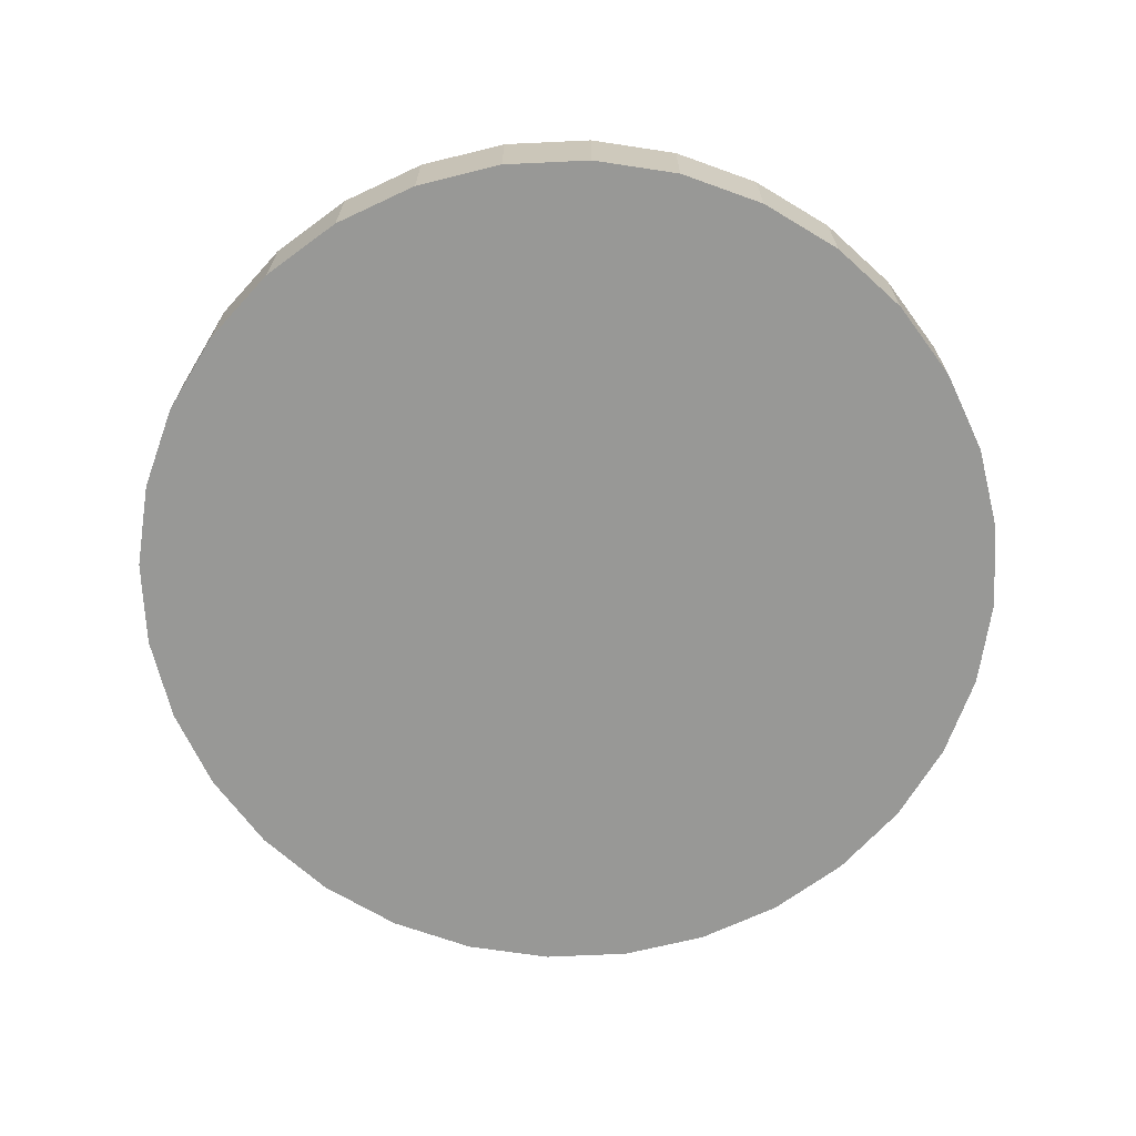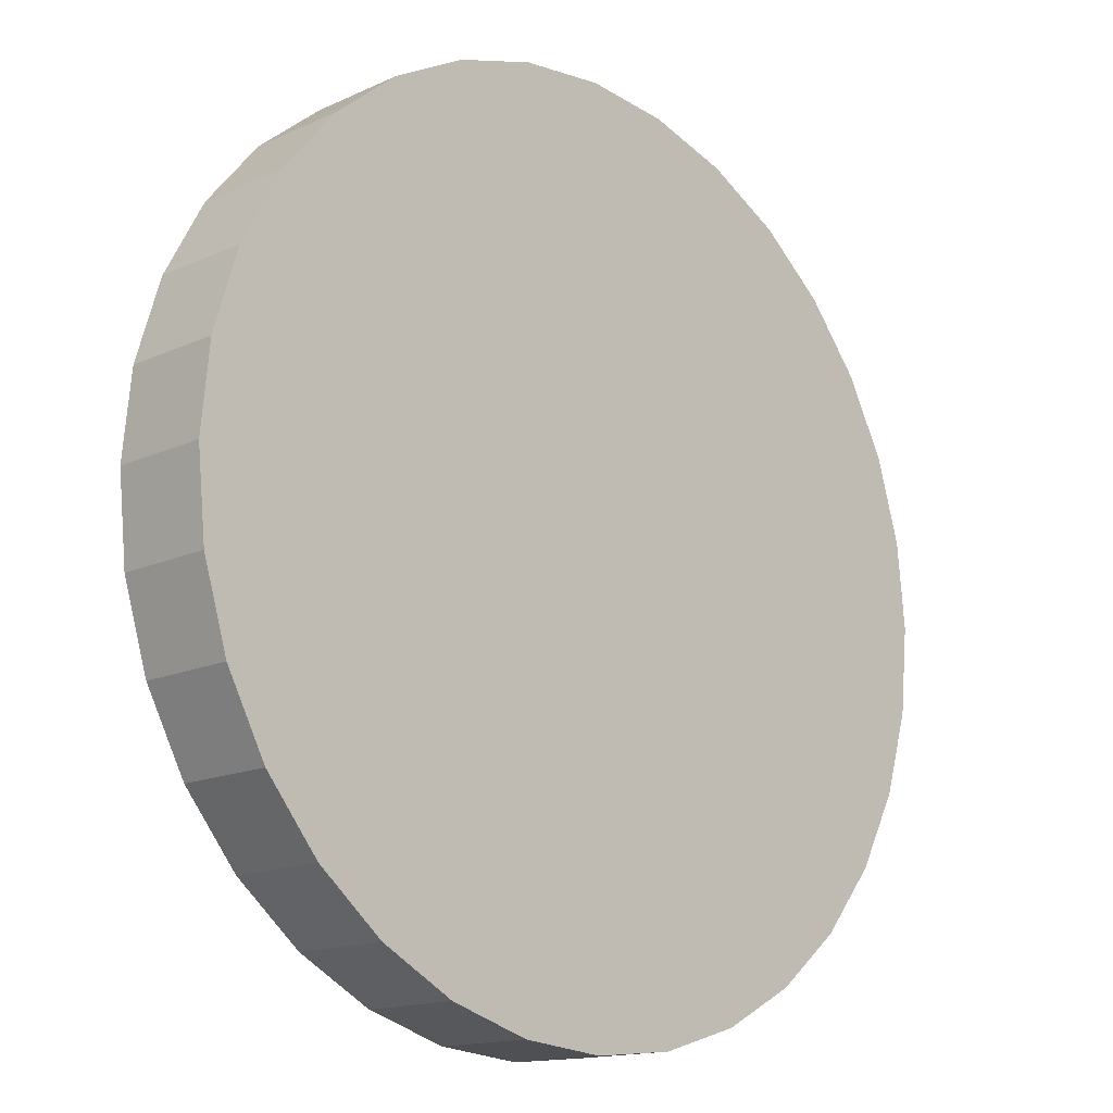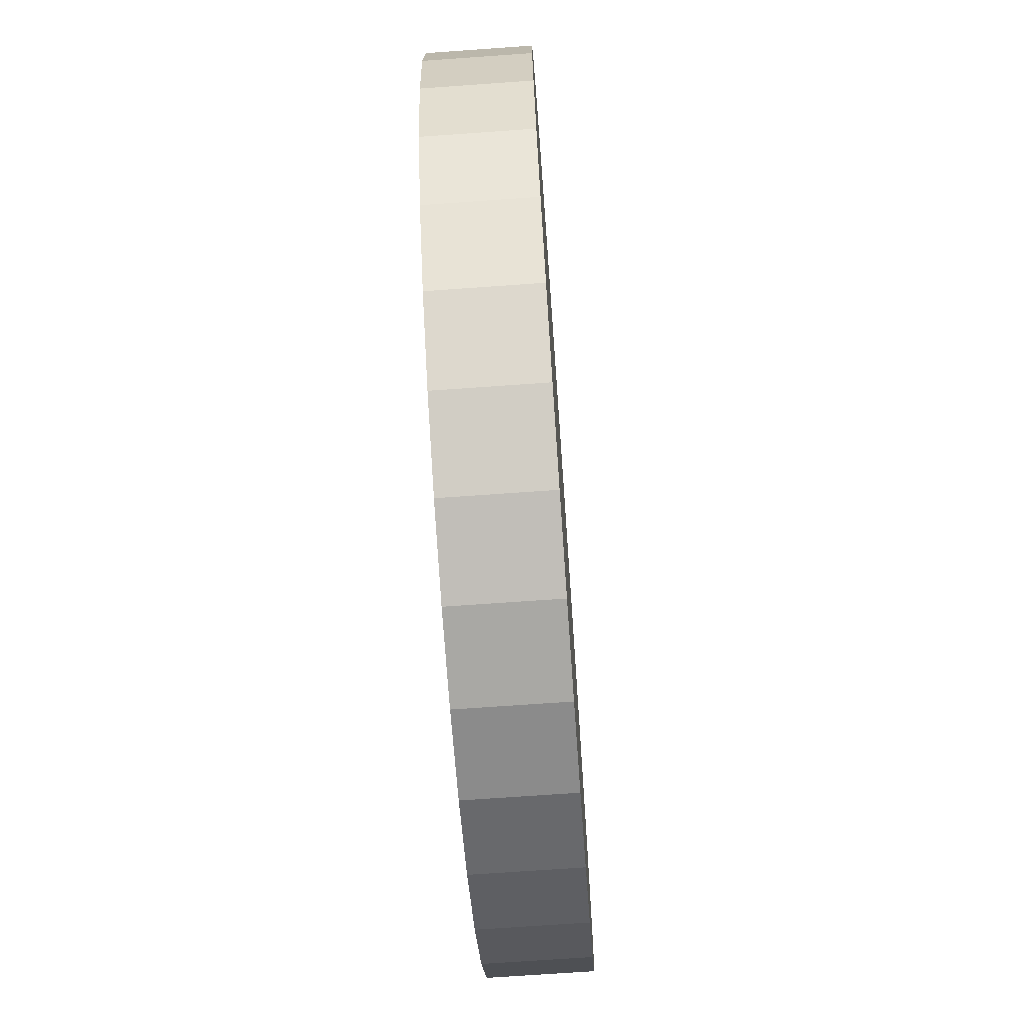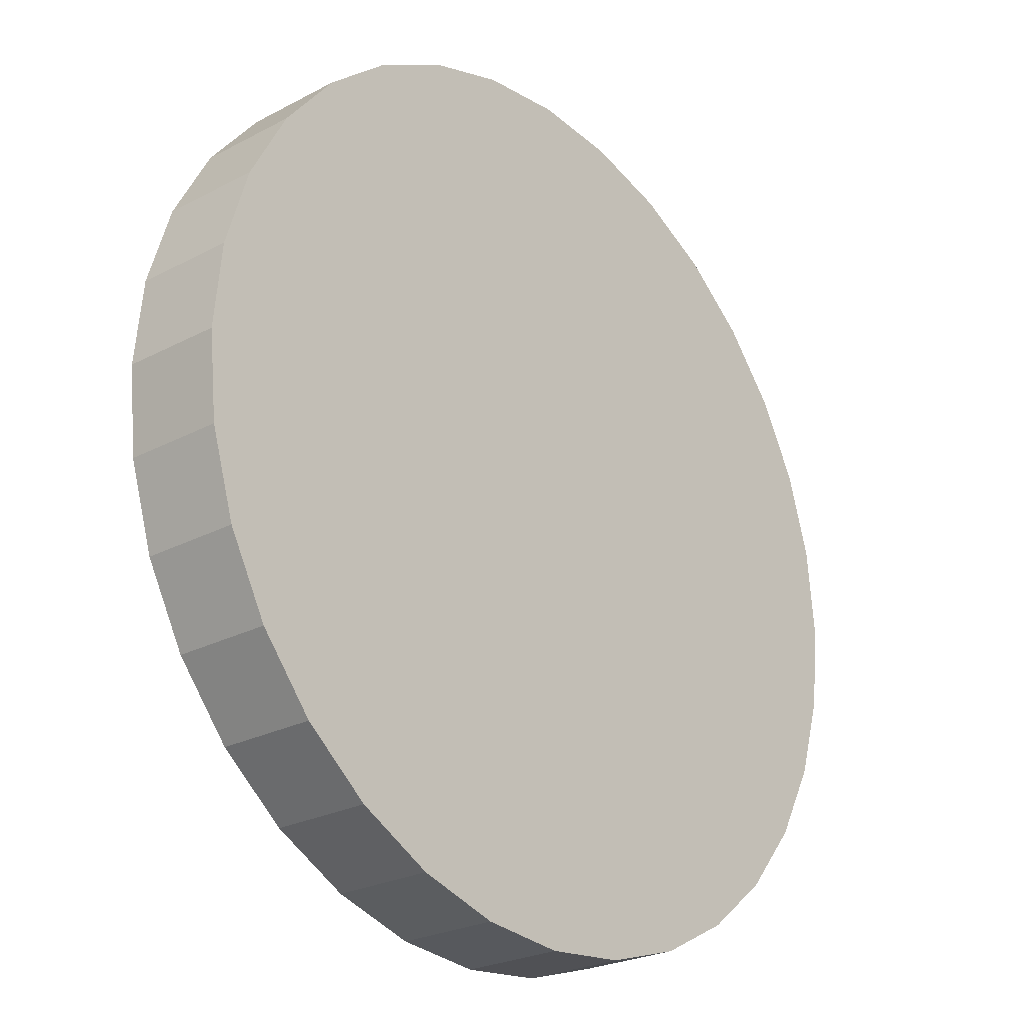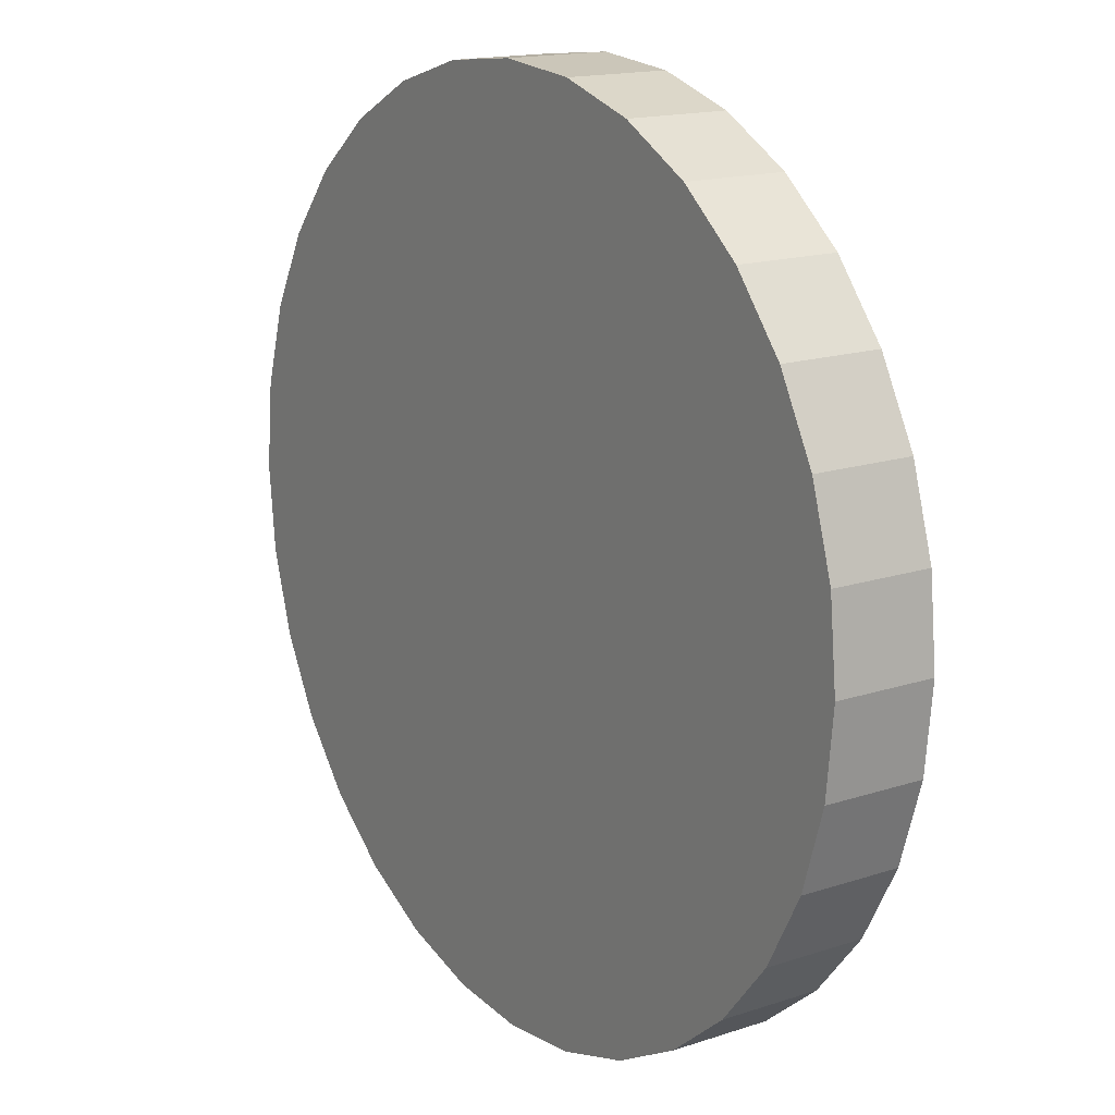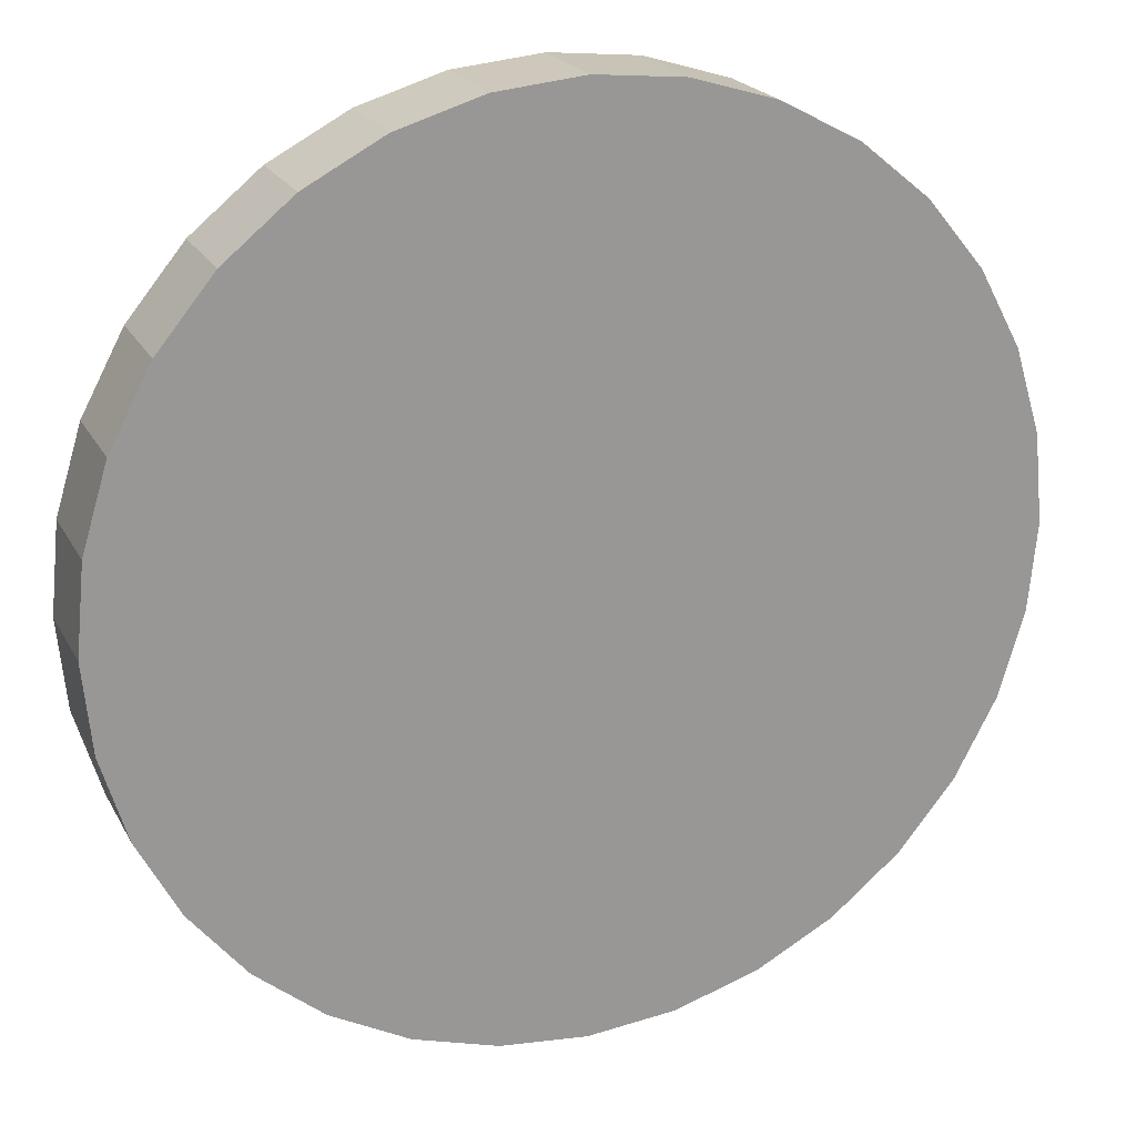
<metadata>
{"format":"obj","ext":"obj","renderer":"f3d","projection":"perspective","resolution":1024,"background":"white","views":[{"elev":-68.5,"azim":-36.7,"up":"+Y"},{"elev":-14.9,"azim":-45.5,"up":"+Z"},{"elev":-69.4,"azim":-85.9,"up":"+Z"},{"elev":-24.8,"azim":-49.2,"up":"+Z"},{"elev":16.0,"azim":55.6,"up":"+Z"},{"elev":21.3,"azim":158.7,"up":"+Z"}]}
</metadata>
<code>
o Cylinder
v 0 -0.05668 -0.5015
v 0 0.05668 -0.5015
v 0.09784 -0.05668 -0.4919
v 0.09784 0.05668 -0.4919
v 0.1919 -0.05668 -0.4633
v 0.1919 0.05668 -0.4633
v 0.2786 -0.05668 -0.417
v 0.2786 0.05668 -0.417
v 0.3546 -0.05668 -0.3546
v 0.3546 0.05668 -0.3546
v 0.417 -0.05668 -0.2786
v 0.417 0.05668 -0.2786
v 0.4633 -0.05668 -0.1919
v 0.4633 0.05668 -0.1919
v 0.4919 -0.05668 -0.09784
v 0.4919 0.05668 -0.09784
v 0.5015 -0.05668 0
v 0.5015 0.05668 0
v 0.4919 -0.05668 0.09784
v 0.4919 0.05668 0.09784
v 0.4633 -0.05668 0.1919
v 0.4633 0.05668 0.1919
v 0.417 -0.05668 0.2786
v 0.417 0.05668 0.2786
v 0.3546 -0.05668 0.3546
v 0.3546 0.05668 0.3546
v 0.2786 -0.05668 0.417
v 0.2786 0.05668 0.417
v 0.1919 -0.05668 0.4633
v 0.1919 0.05668 0.4633
v 0.09784 -0.05668 0.4919
v 0.09784 0.05668 0.4919
v -0 -0.05668 0.5015
v -0 0.05668 0.5015
v -0.09784 -0.05668 0.4919
v -0.09784 0.05668 0.4919
v -0.1919 -0.05668 0.4633
v -0.1919 0.05668 0.4633
v -0.2786 -0.05668 0.417
v -0.2786 0.05668 0.417
v -0.3546 -0.05668 0.3546
v -0.3546 0.05668 0.3546
v -0.417 -0.05668 0.2786
v -0.417 0.05668 0.2786
v -0.4633 -0.05668 0.1919
v -0.4633 0.05668 0.1919
v -0.4919 -0.05668 0.09784
v -0.4919 0.05668 0.09784
v -0.5015 -0.05668 -0
v -0.5015 0.05668 -0
v -0.4919 -0.05668 -0.09784
v -0.4919 0.05668 -0.09784
v -0.4633 -0.05668 -0.1919
v -0.4633 0.05668 -0.1919
v -0.417 -0.05668 -0.2786
v -0.417 0.05668 -0.2786
v -0.3546 -0.05668 -0.3546
v -0.3546 0.05668 -0.3546
v -0.2786 -0.05668 -0.417
v -0.2786 0.05668 -0.417
v -0.1919 -0.05668 -0.4633
v -0.1919 0.05668 -0.4633
v -0.09784 -0.05668 -0.4919
v -0.09784 0.05668 -0.4919
f 1 2 4 3
f 3 4 6 5
f 5 6 8 7
f 7 8 10 9
f 9 10 12 11
f 11 12 14 13
f 13 14 16 15
f 15 16 18 17
f 17 18 20 19
f 19 20 22 21
f 21 22 24 23
f 23 24 26 25
f 25 26 28 27
f 27 28 30 29
f 29 30 32 31
f 31 32 34 33
f 33 34 36 35
f 35 36 38 37
f 37 38 40 39
f 39 40 42 41
f 41 42 44 43
f 43 44 46 45
f 45 46 48 47
f 47 48 50 49
f 49 50 52 51
f 51 52 54 53
f 53 54 56 55
f 55 56 58 57
f 57 58 60 59
f 59 60 62 61
f 4 2 64 62 60 58 56 54 52 50 48 46 44 42 40 38 36 34 32 30 28 26 24 22 20 18 16 14 12 10 8 6
f 61 62 64 63
f 63 64 2 1
f 1 3 5 7 9 11 13 15 17 19 21 23 25 27 29 31 33 35 37 39 41 43 45 47 49 51 53 55 57 59 61 63

</code>
